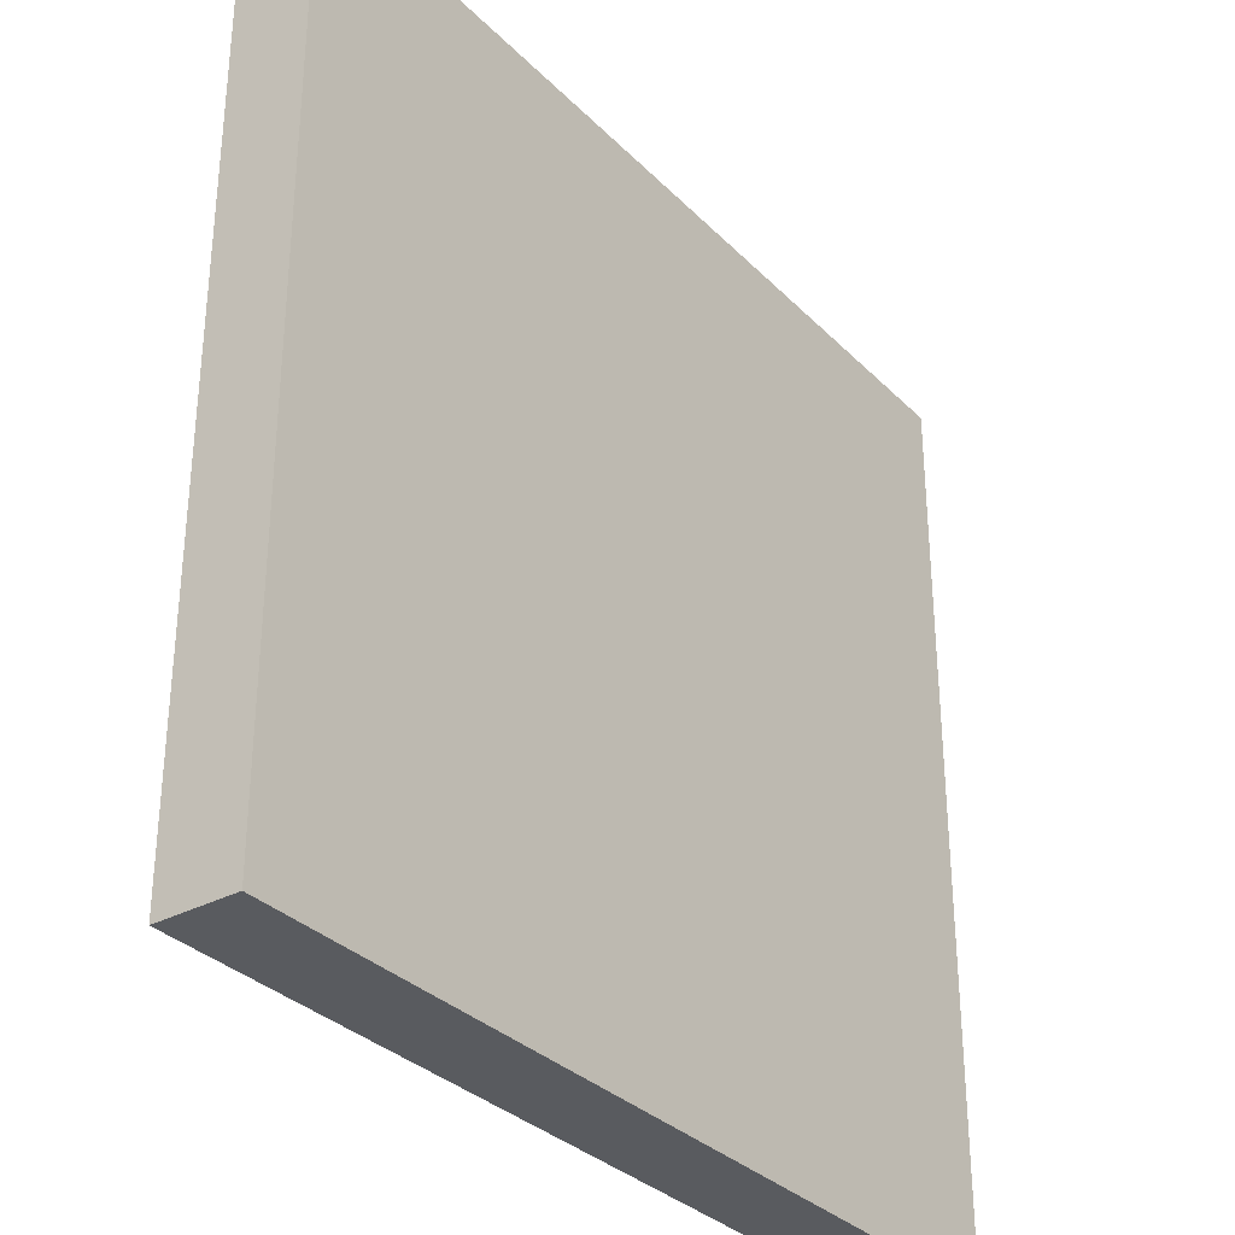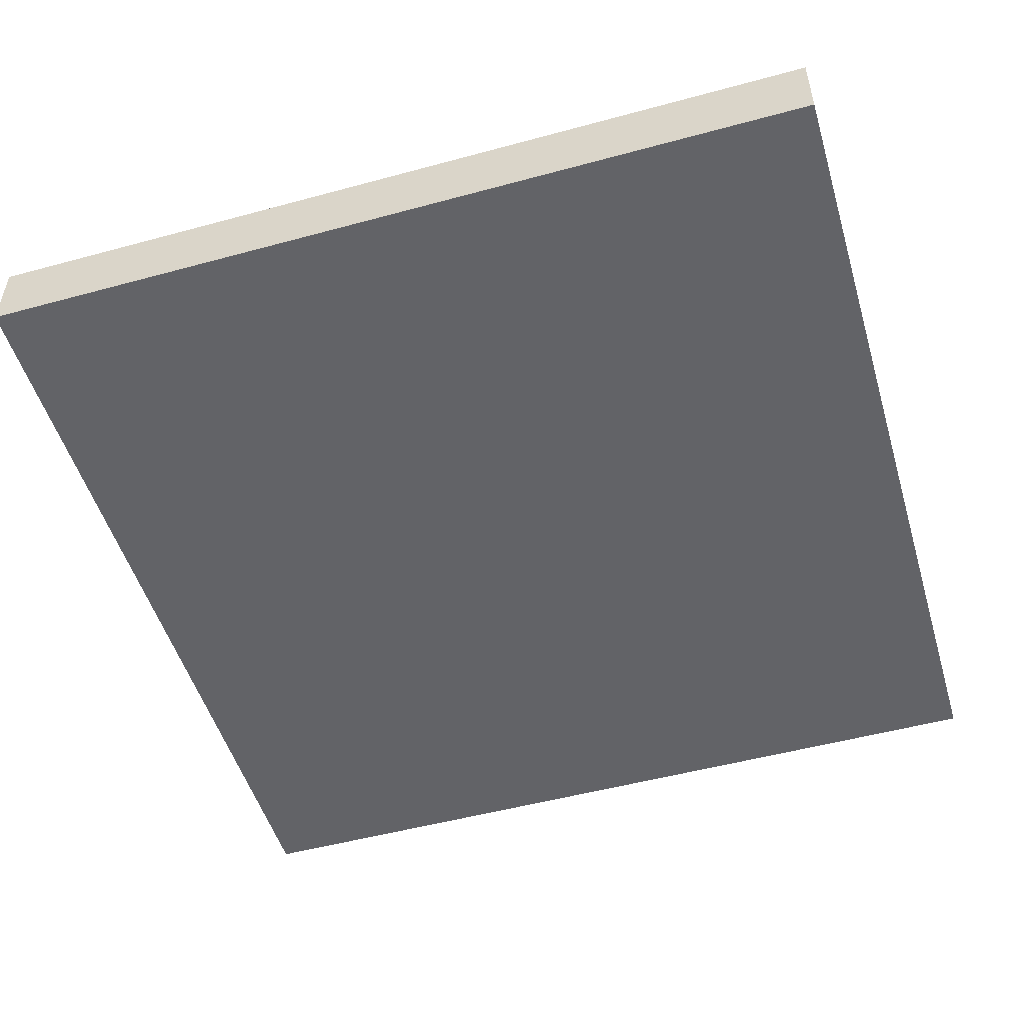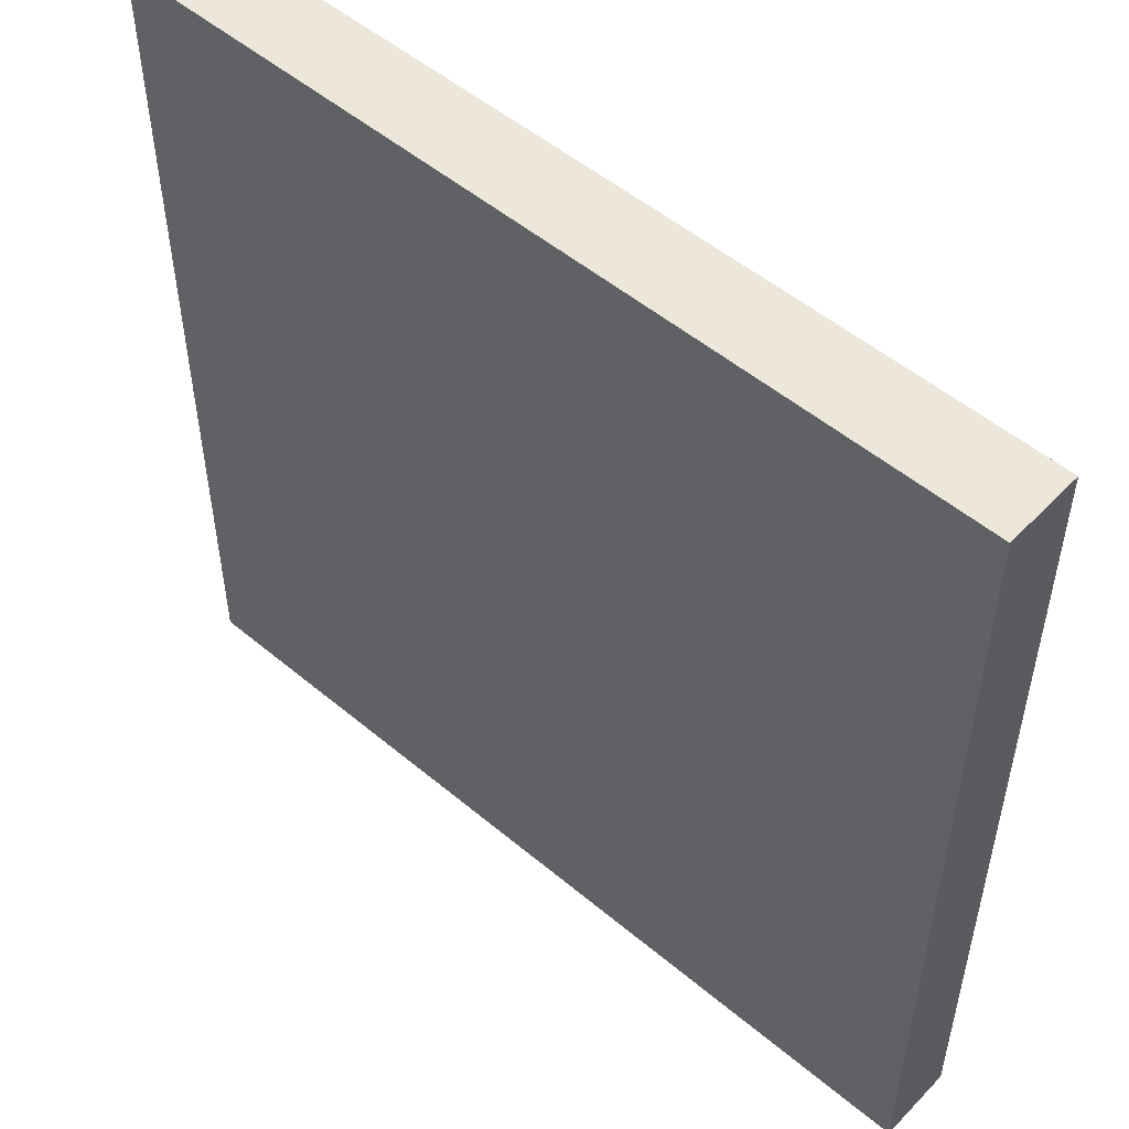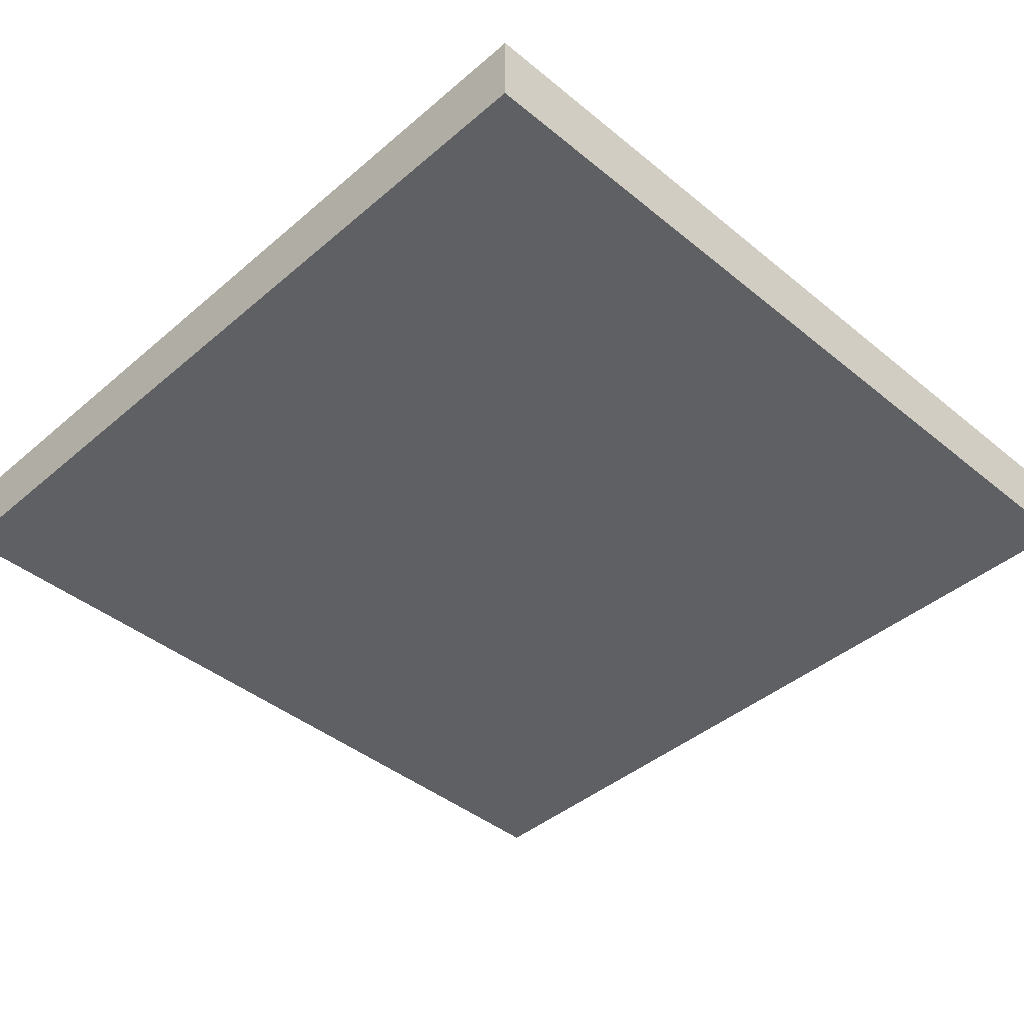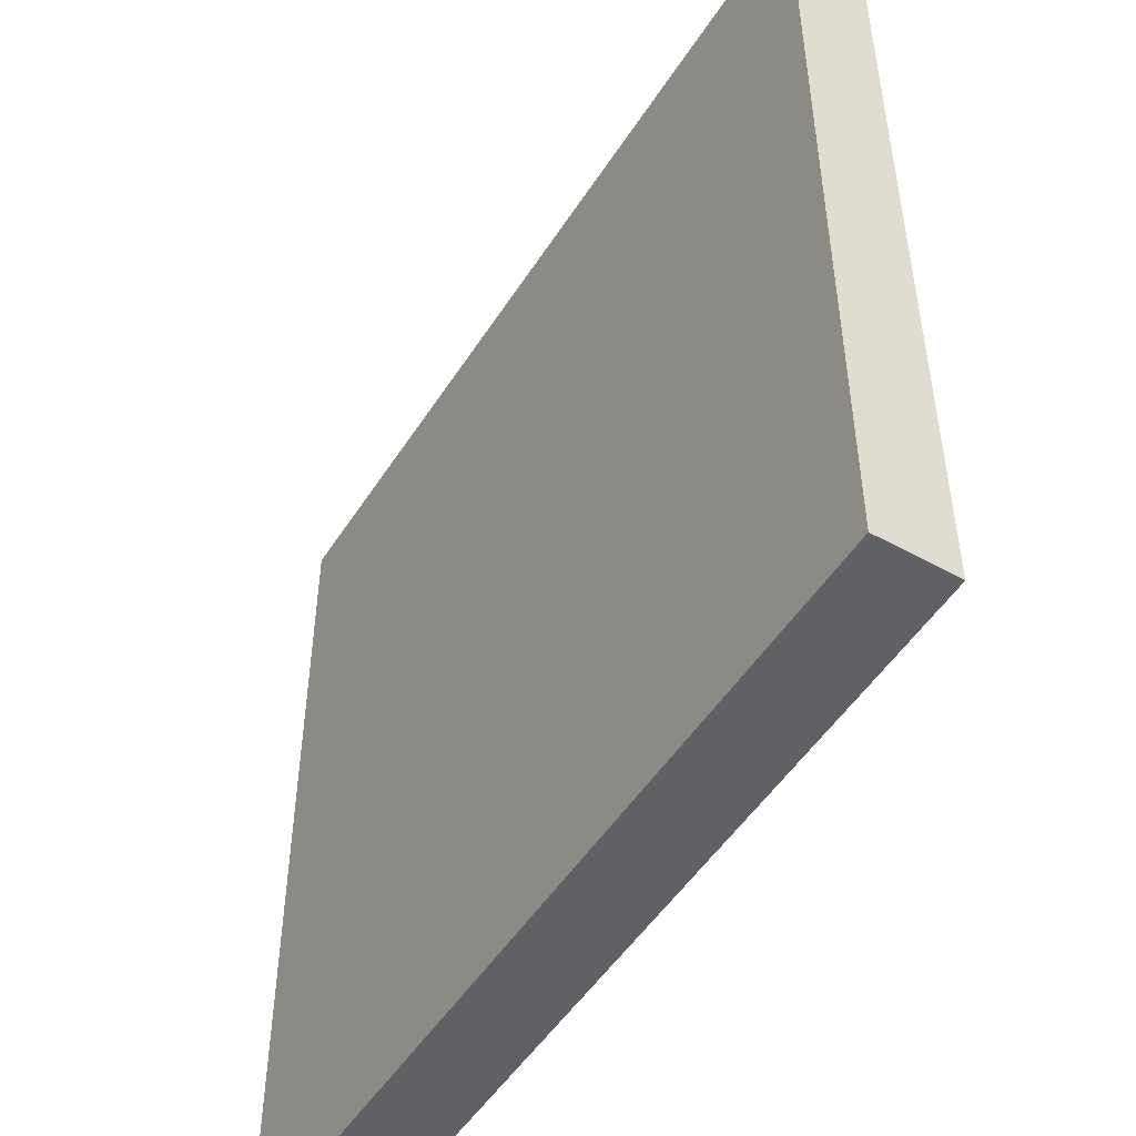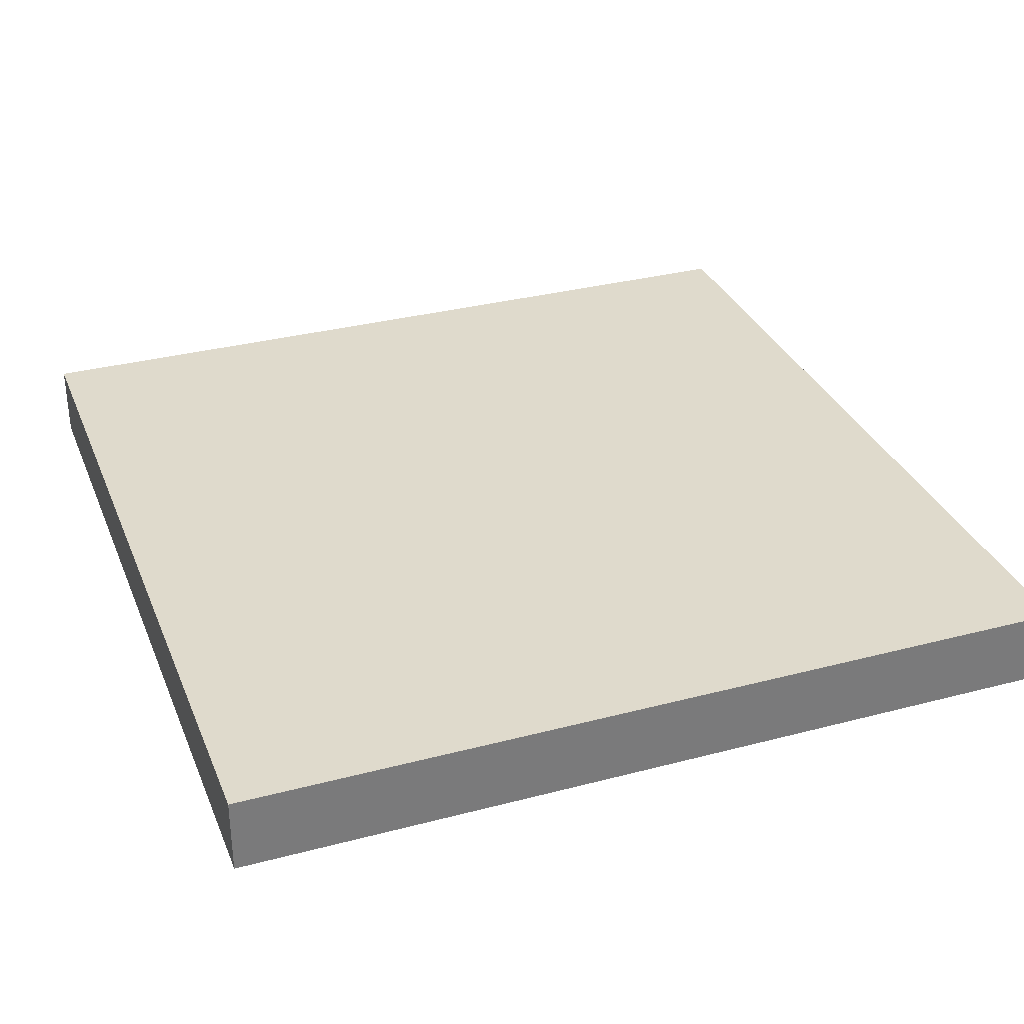
<metadata>
{"format":"obj","ext":"obj","renderer":"f3d","projection":"perspective","resolution":1024,"background":"white","views":[{"elev":-32.6,"azim":-53.5,"up":"+Z"},{"elev":-51.0,"azim":16.5,"up":"+Y"},{"elev":52.1,"azim":42.1,"up":"+Z"},{"elev":-42.2,"azim":-44.4,"up":"+Y"},{"elev":-50.3,"azim":58.5,"up":"+Z"},{"elev":32.5,"azim":69.9,"up":"+Y"}]}
</metadata>
<code>
o Cube
v 1 -0.08951 -1
v 1 -0.08951 1
v -1 -0.08951 1
v -1 -0.08951 -1
v 1 0.08951 -1
v 1 0.08951 1
v -1 0.08951 1
v -1 0.08951 -1
f 1 2 3 4
f 1 5 6 2
f 2 6 7 3
f 3 7 8 4
f 5 1 4 8
f 5 8 7 6

</code>
